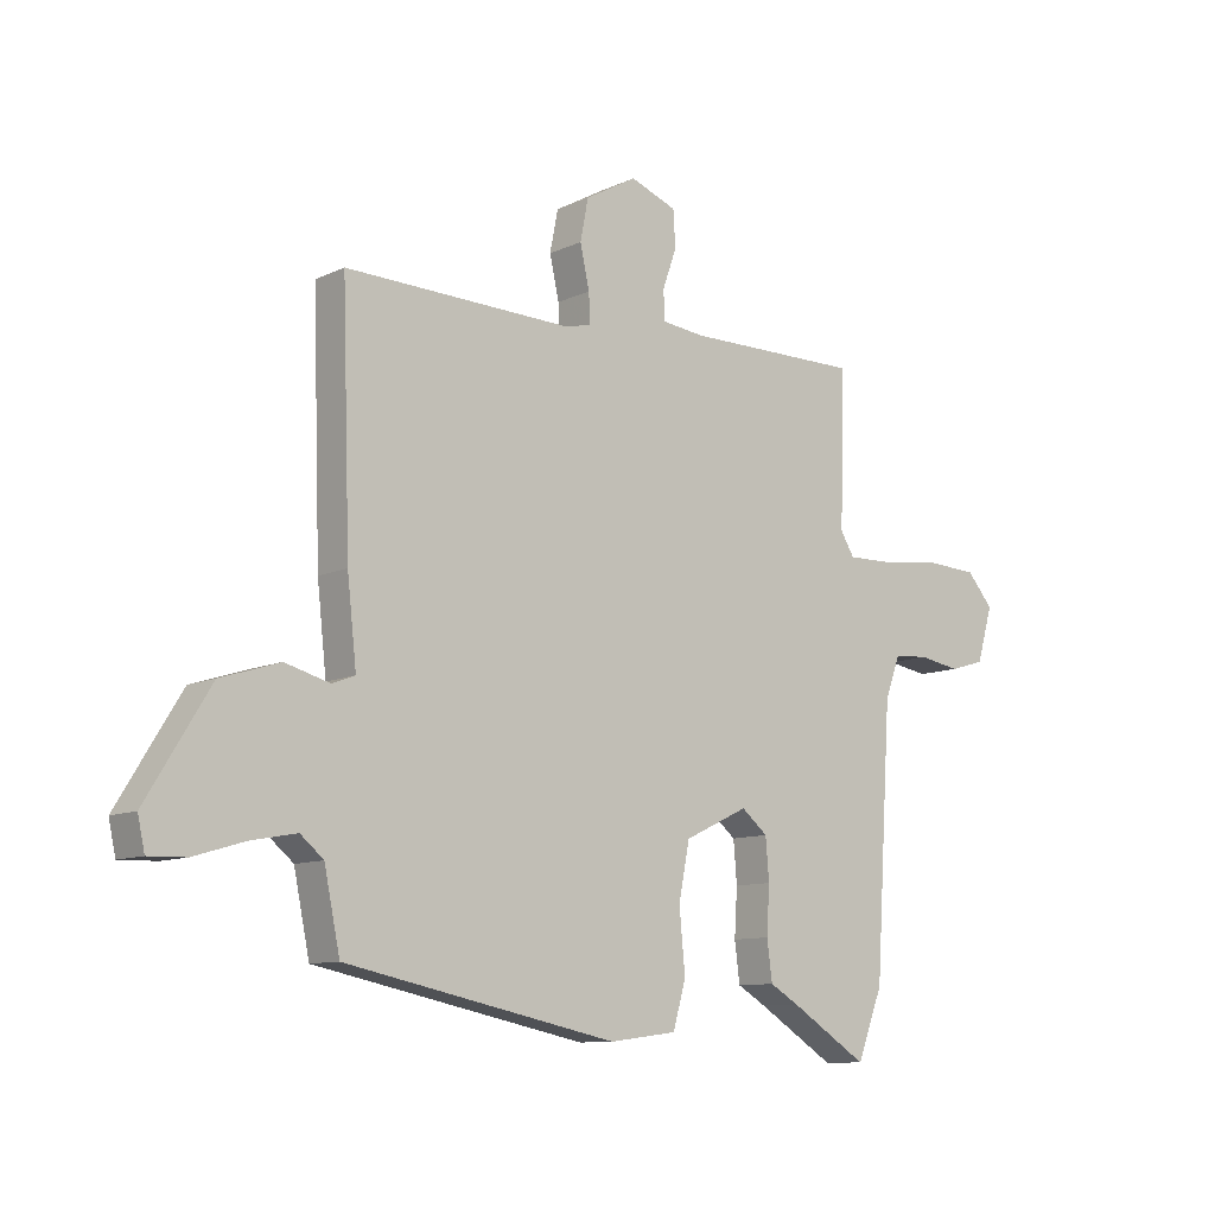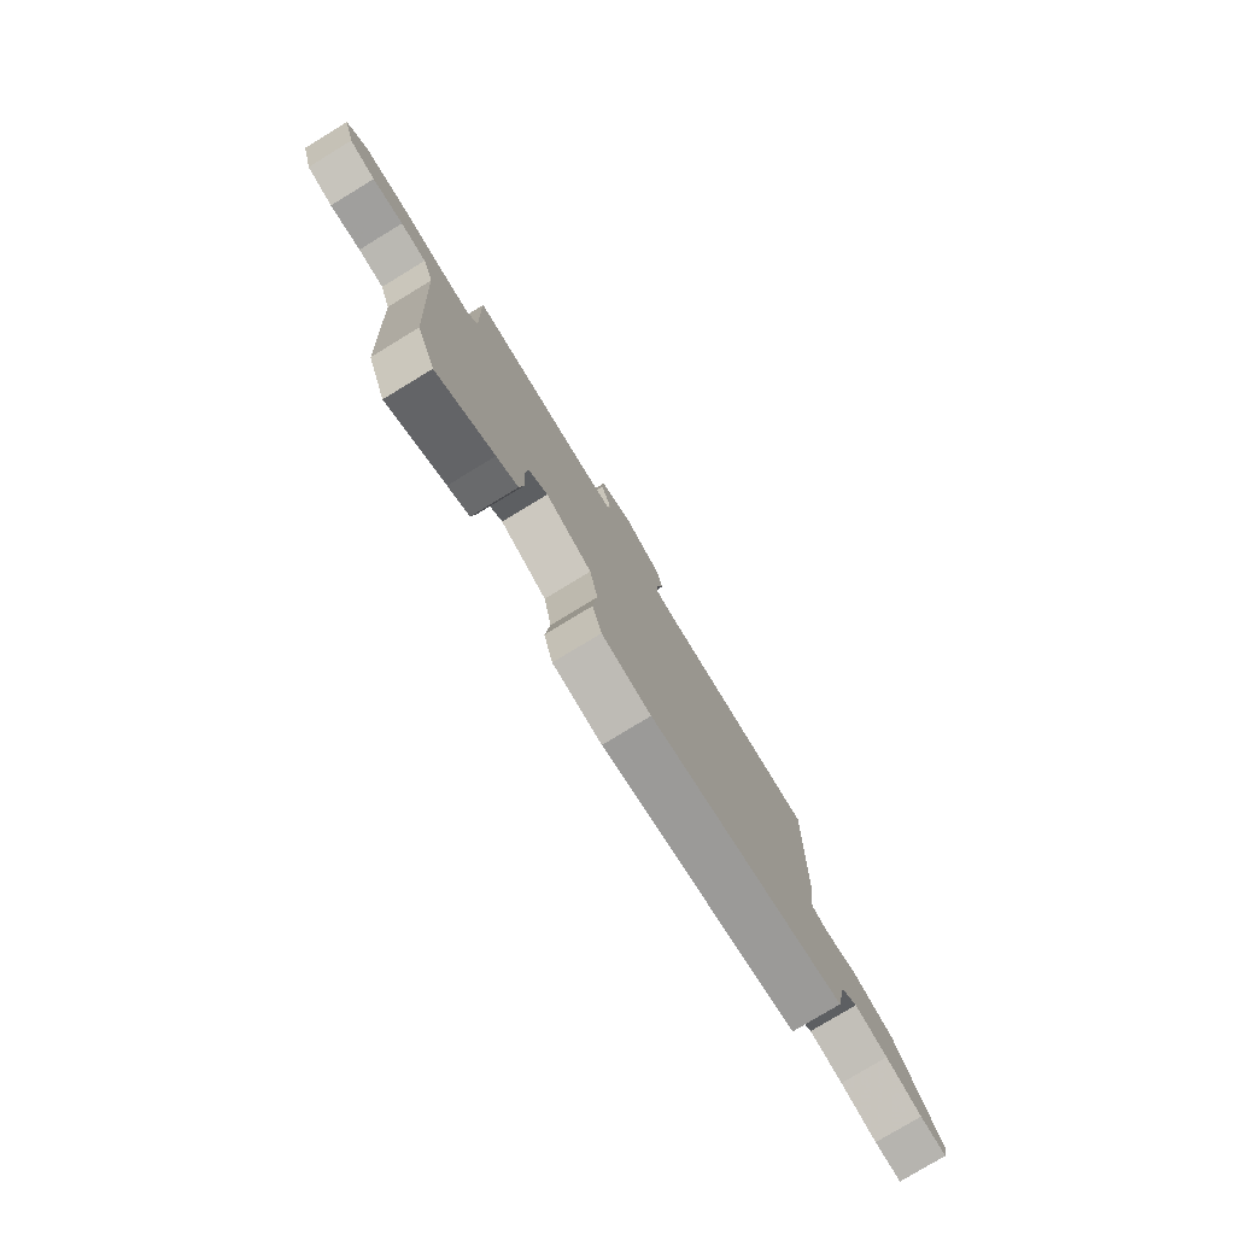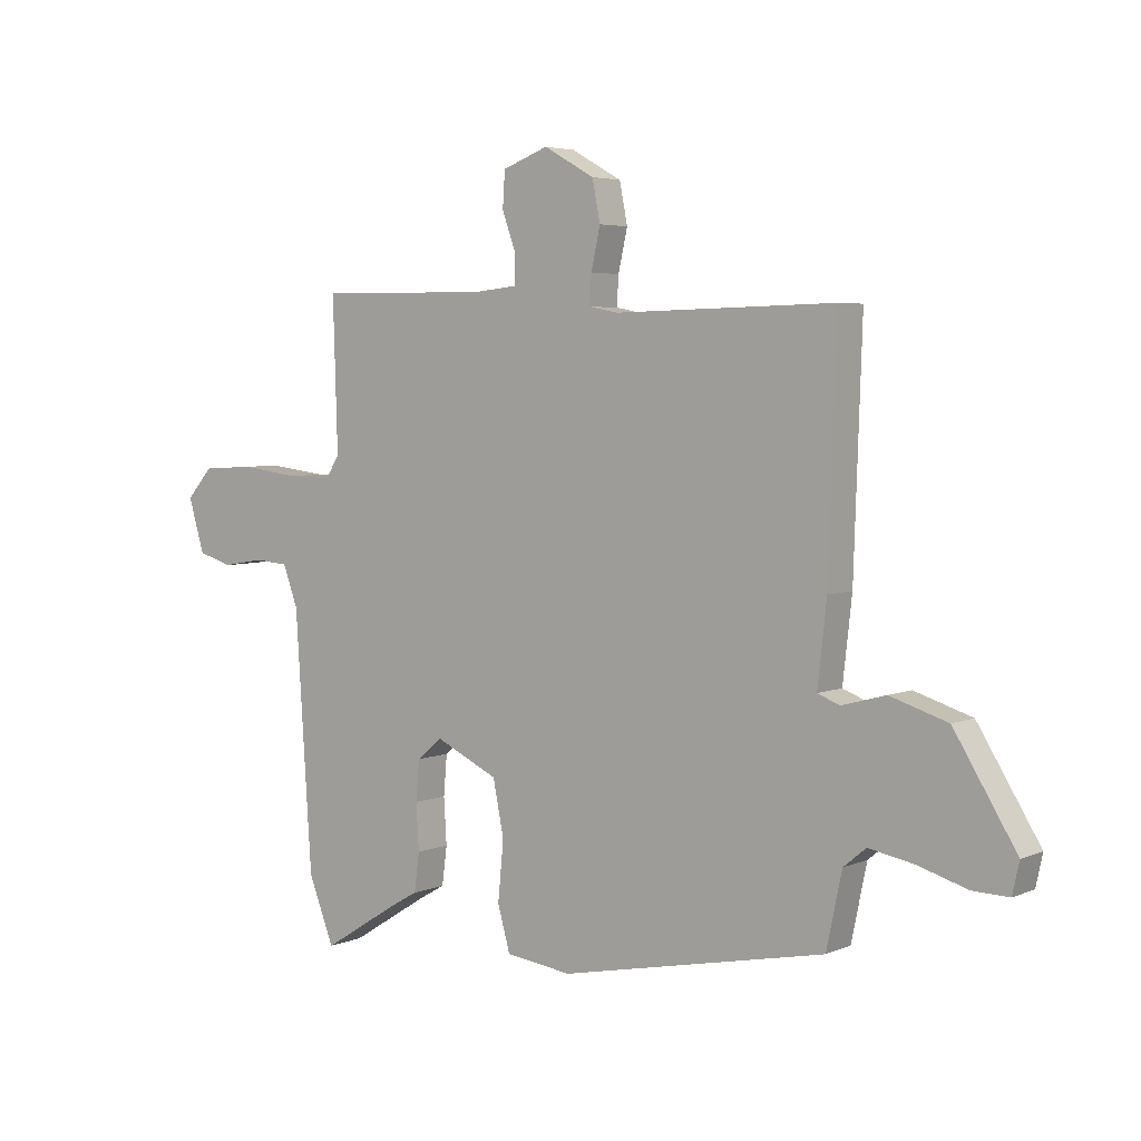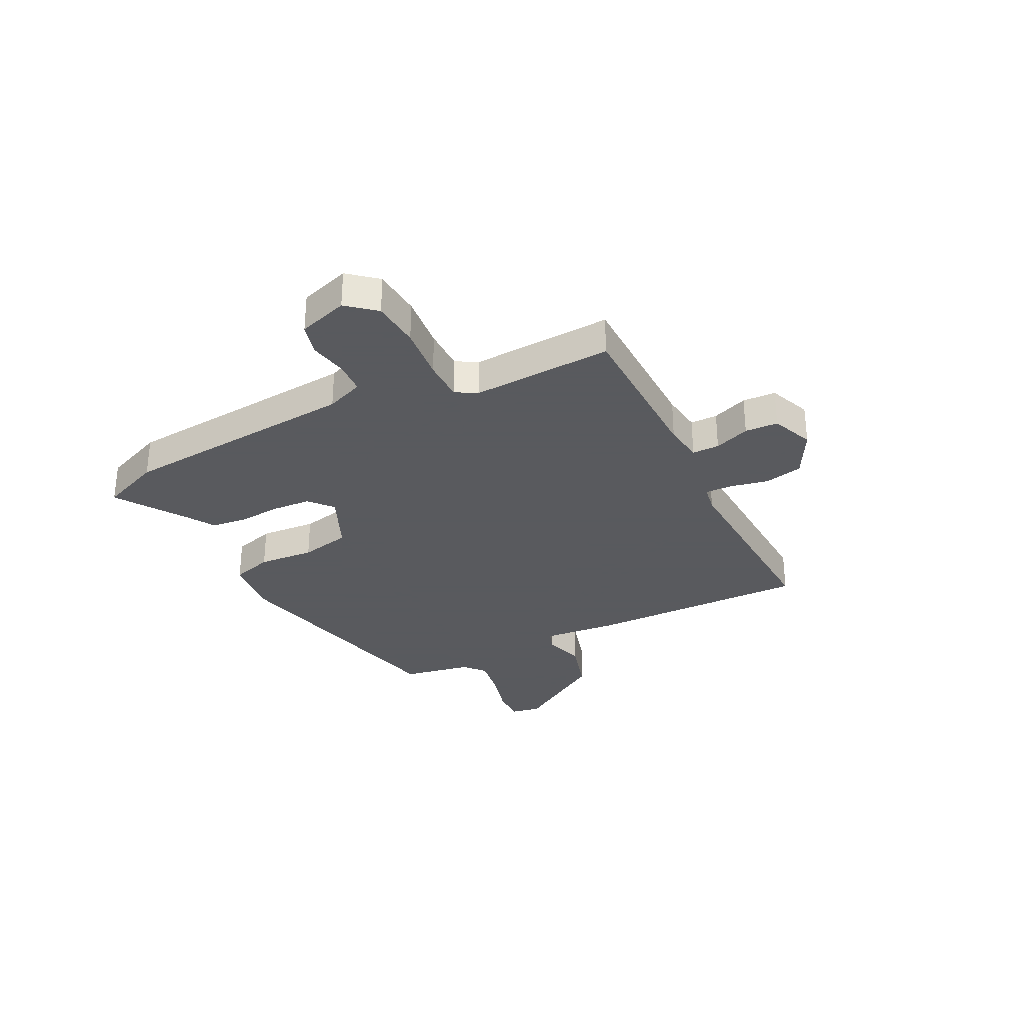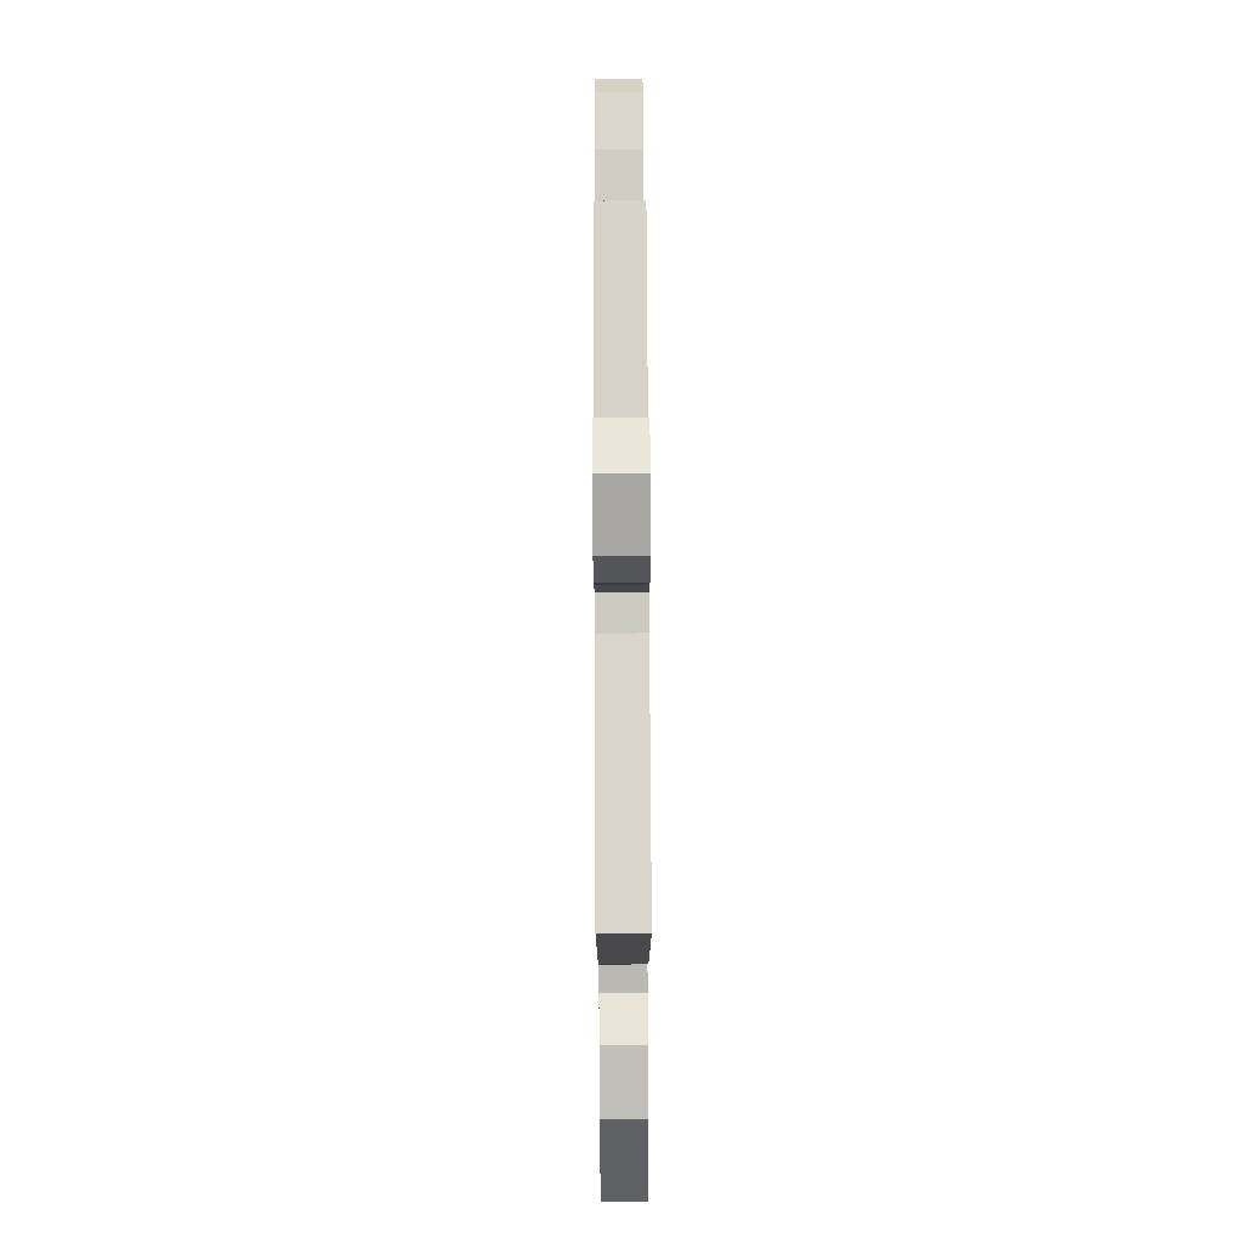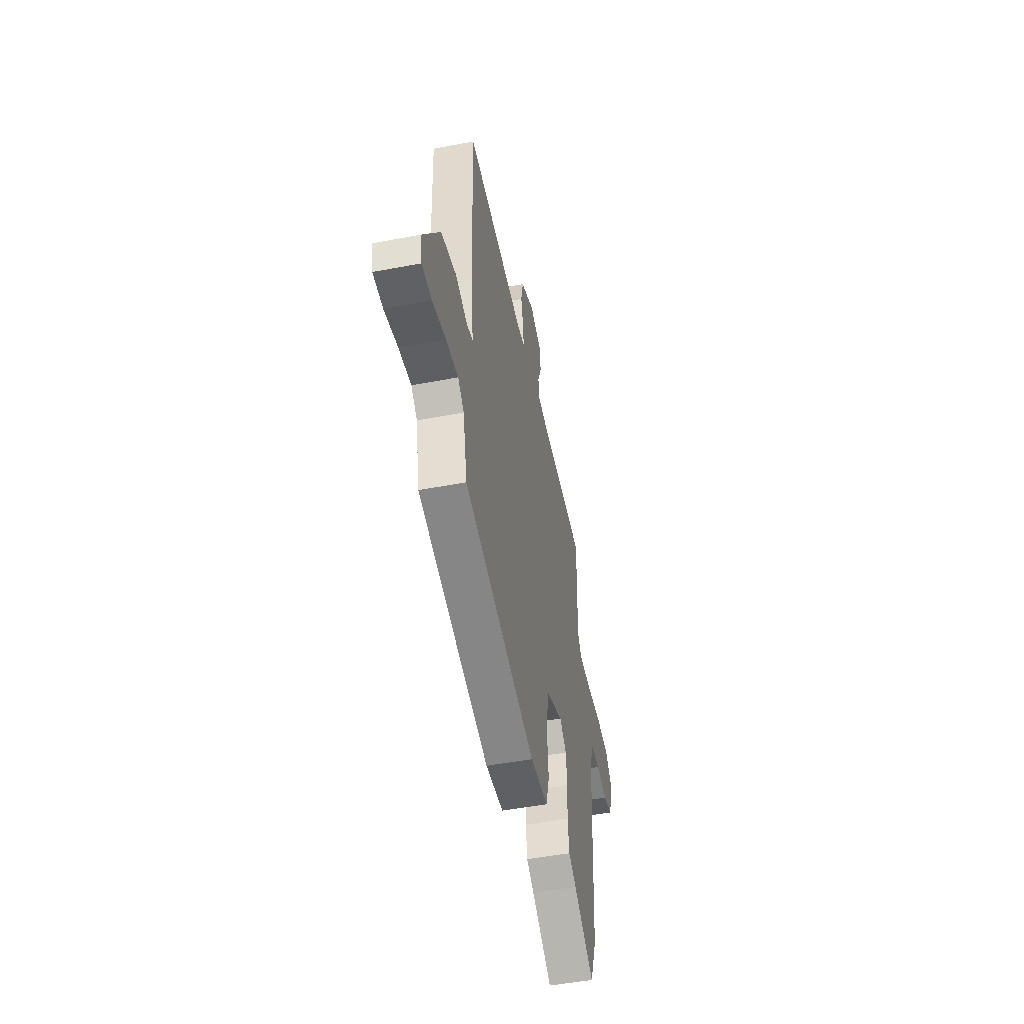
<metadata>
{"format":"obj","ext":"obj","renderer":"f3d","projection":"perspective","resolution":1024,"background":"white","views":[{"elev":-10.3,"azim":139.4,"up":"+Z"},{"elev":-79.0,"azim":-58.7,"up":"+Z"},{"elev":4.5,"azim":37.1,"up":"+Z"},{"elev":-31.2,"azim":-62.0,"up":"+Y"},{"elev":76.0,"azim":89.7,"up":"+Z"},{"elev":-50.9,"azim":101.7,"up":"+Z"}]}
</metadata>
<code>
v -0.458 0.07 0.514
v -0.154 0.07 0.511
v -0.079 0.07 0.519
v -0.078 0.07 0.57
v -0.102 0.07 0.637
v -0.098 0.07 0.699
v -0.018 0.07 0.729
v 0.071 0.07 0.679
v 0.085 0.07 0.608
v 0.069 0.07 0.536
v 0.066 0.07 0.485
v 0.117 0.07 0.475
v 0.503 0.07 0.484
v 0.489 0.07 0.07
v 0.473 0.07 -0.073
v 0.512 0.07 -0.088
v 0.589 0.07 -0.067
v 0.69 0.07 -0.099
v 0.799 0.07 -0.276
v 0.787 0.07 -0.331
v 0.723 0.07 -0.329
v 0.637 0.07 -0.303
v 0.558 0.07 -0.288
v 0.518 0.07 -0.321
v 0.491 0.07 -0.451
v 0.024 0.07 -0.547
v -0.092 0.07 -0.532
v -0.114 0.07 -0.454
v -0.104 0.07 -0.349
v -0.123 0.07 -0.253
v -0.233 0.07 -0.201
v -0.278 0.07 -0.238
v -0.284 0.07 -0.309
v -0.279 0.07 -0.39
v -0.288 0.07 -0.458
v -0.338 0.07 -0.487
v -0.472 0.07 -0.571
v -0.517 0.07 -0.456
v -0.546 0.07 -0.007
v -0.572 0.07 0.064
v -0.632 0.07 0.069
v -0.704 0.07 0.057
v -0.765 0.07 0.075
v -0.793 0.07 0.169
v -0.747 0.07 0.221
v -0.656 0.07 0.226
v -0.553 0.07 0.213
v -0.474 0.07 0.211
v -0.45 0.07 0.25
v -0.458 0 0.514
v -0.154 0 0.511
v -0.079 0 0.519
v -0.078 0 0.57
v -0.102 0 0.637
v -0.098 0 0.699
v -0.018 0 0.729
v 0.071 0 0.679
v 0.085 0 0.608
v 0.069 0 0.536
v 0.066 0 0.485
v 0.117 0 0.475
v 0.503 0 0.484
v 0.489 0 0.07
v 0.473 0 -0.073
v 0.512 0 -0.088
v 0.589 0 -0.067
v 0.69 0 -0.099
v 0.799 0 -0.276
v 0.787 0 -0.331
v 0.723 0 -0.329
v 0.637 0 -0.303
v 0.558 0 -0.288
v 0.518 0 -0.321
v 0.491 0 -0.451
v 0.024 0 -0.547
v -0.092 0 -0.532
v -0.114 0 -0.454
v -0.104 0 -0.349
v -0.123 0 -0.253
v -0.233 0 -0.201
v -0.278 0 -0.238
v -0.284 0 -0.309
v -0.279 0 -0.39
v -0.288 0 -0.458
v -0.338 0 -0.487
v -0.472 0 -0.571
v -0.517 0 -0.456
v -0.546 0 -0.007
v -0.572 0 0.064
v -0.632 0 0.069
v -0.704 0 0.057
v -0.765 0 0.075
v -0.793 0 0.169
v -0.747 0 0.221
v -0.656 0 0.226
v -0.553 0 0.213
v -0.474 0 0.211
v -0.45 0 0.25
f 44 45 46 47
f 44 47 48
f 41 42 43 44
f 40 41 44 48
f 39 40 48
f 36 37 38 39
f 36 39 48 49
f 33 34 35 36
f 32 33 36 49
f 26 27 28 29
f 24 25 26 29
f 23 24 29 30
f 19 20 21 22
f 19 22 23
f 16 17 18 19
f 15 16 19 23
f 12 13 14 15
f 11 12 15 23
f 7 8 9 10
f 7 10 11
f 4 5 6 7
f 3 4 7 11
f 2 3 11 23
f 31 32 49 1
f 23 30 31
f 1 2 23 31
f 96 95 94 93
f 97 96 93
f 93 92 91 90
f 97 93 90 89
f 97 89 88
f 88 87 86 85
f 98 97 88 85
f 85 84 83 82
f 98 85 82 81
f 78 77 76 75
f 78 75 74 73
f 79 78 73 72
f 71 70 69 68
f 72 71 68
f 68 67 66 65
f 72 68 65 64
f 64 63 62 61
f 72 64 61 60
f 59 58 57 56
f 60 59 56
f 56 55 54 53
f 60 56 53 52
f 72 60 52 51
f 50 98 81 80
f 80 79 72
f 80 72 51 50
f 1 50 51 2
f 2 51 52 3
f 3 52 53 4
f 4 53 54 5
f 5 54 55 6
f 6 55 56 7
f 7 56 57 8
f 8 57 58 9
f 9 58 59 10
f 10 59 60 11
f 11 60 61 12
f 12 61 62 13
f 13 62 63 14
f 14 63 64 15
f 15 64 65 16
f 16 65 66 17
f 17 66 67 18
f 18 67 68 19
f 19 68 69 20
f 20 69 70 21
f 21 70 71 22
f 22 71 72 23
f 23 72 73 24
f 24 73 74 25
f 25 74 75 26
f 26 75 76 27
f 27 76 77 28
f 28 77 78 29
f 29 78 79 30
f 30 79 80 31
f 31 80 81 32
f 32 81 82 33
f 33 82 83 34
f 34 83 84 35
f 35 84 85 36
f 36 85 86 37
f 37 86 87 38
f 38 87 88 39
f 39 88 89 40
f 40 89 90 41
f 41 90 91 42
f 42 91 92 43
f 43 92 93 44
f 44 93 94 45
f 45 94 95 46
f 46 95 96 47
f 47 96 97 48
f 48 97 98 49
f 49 98 50 1

</code>
